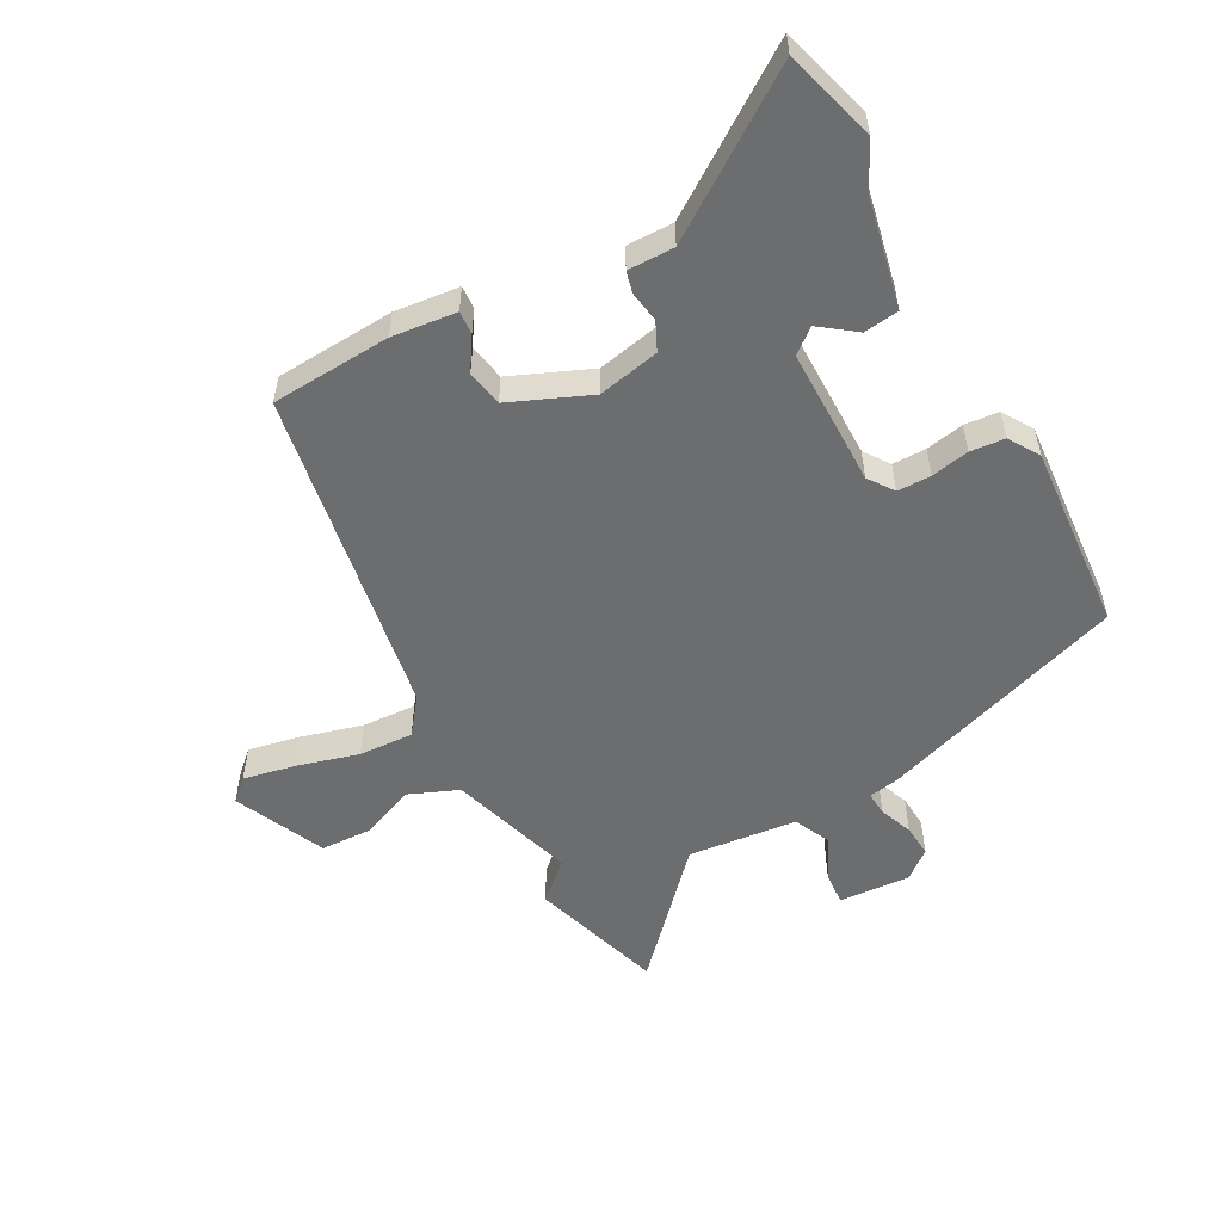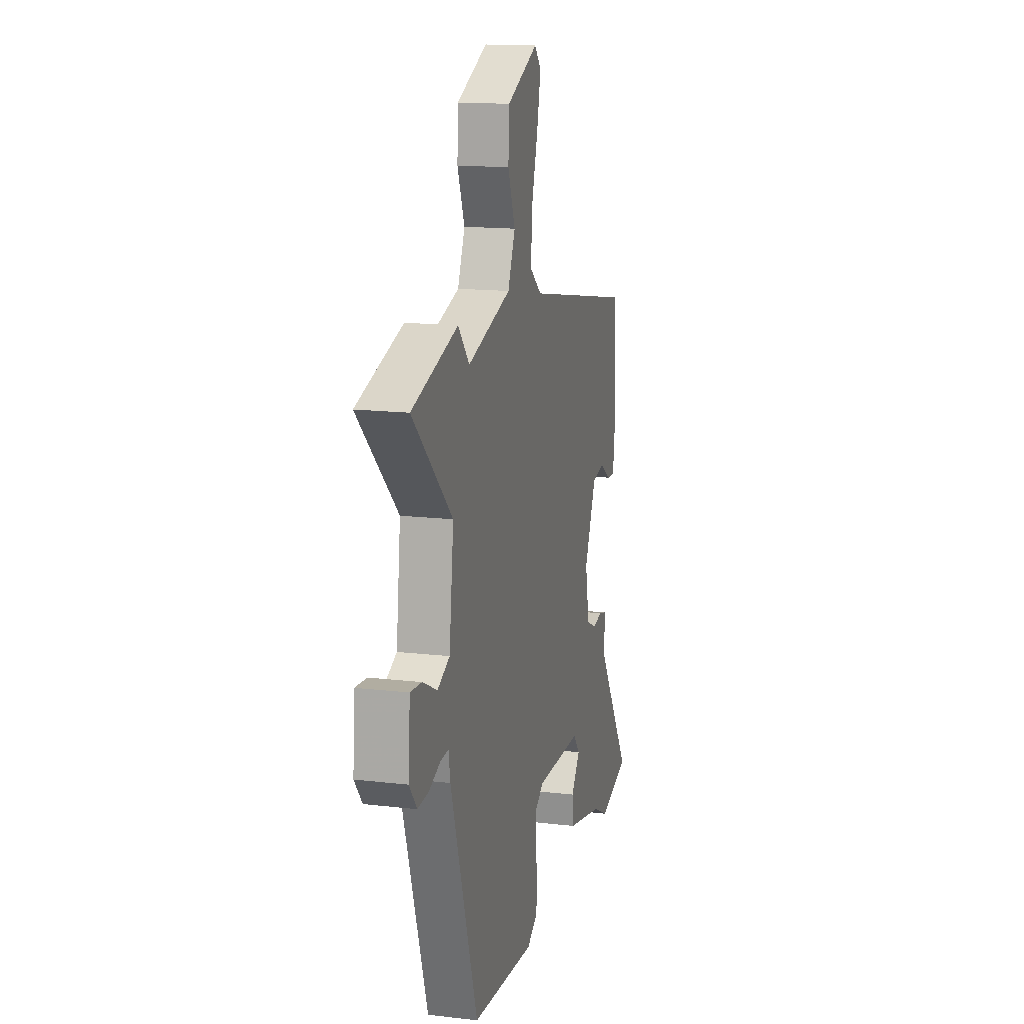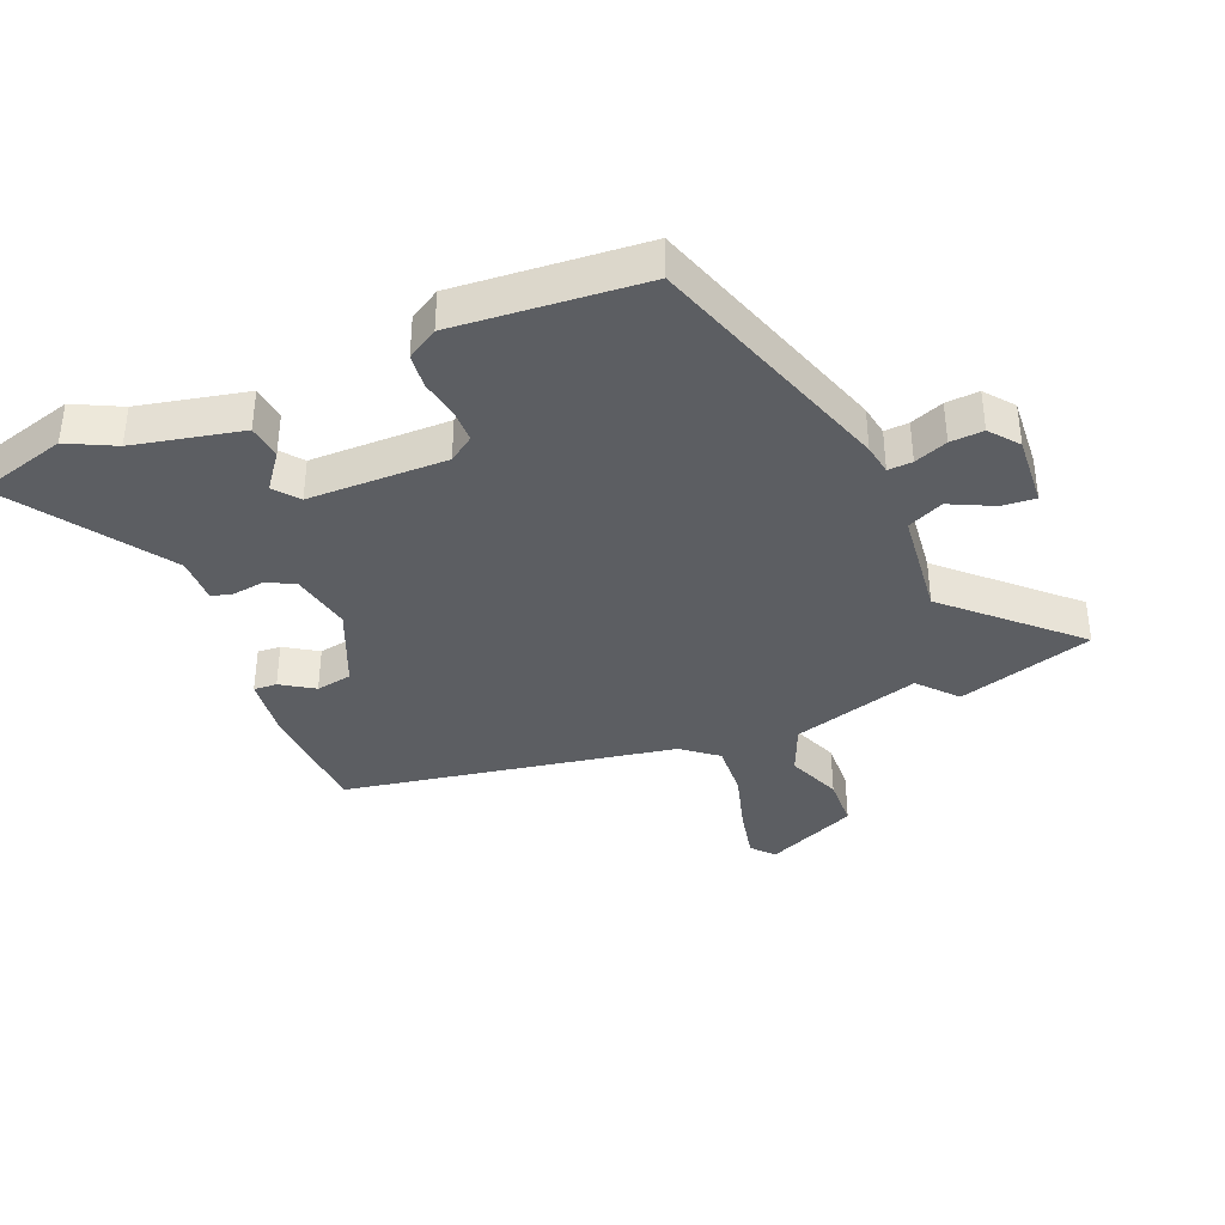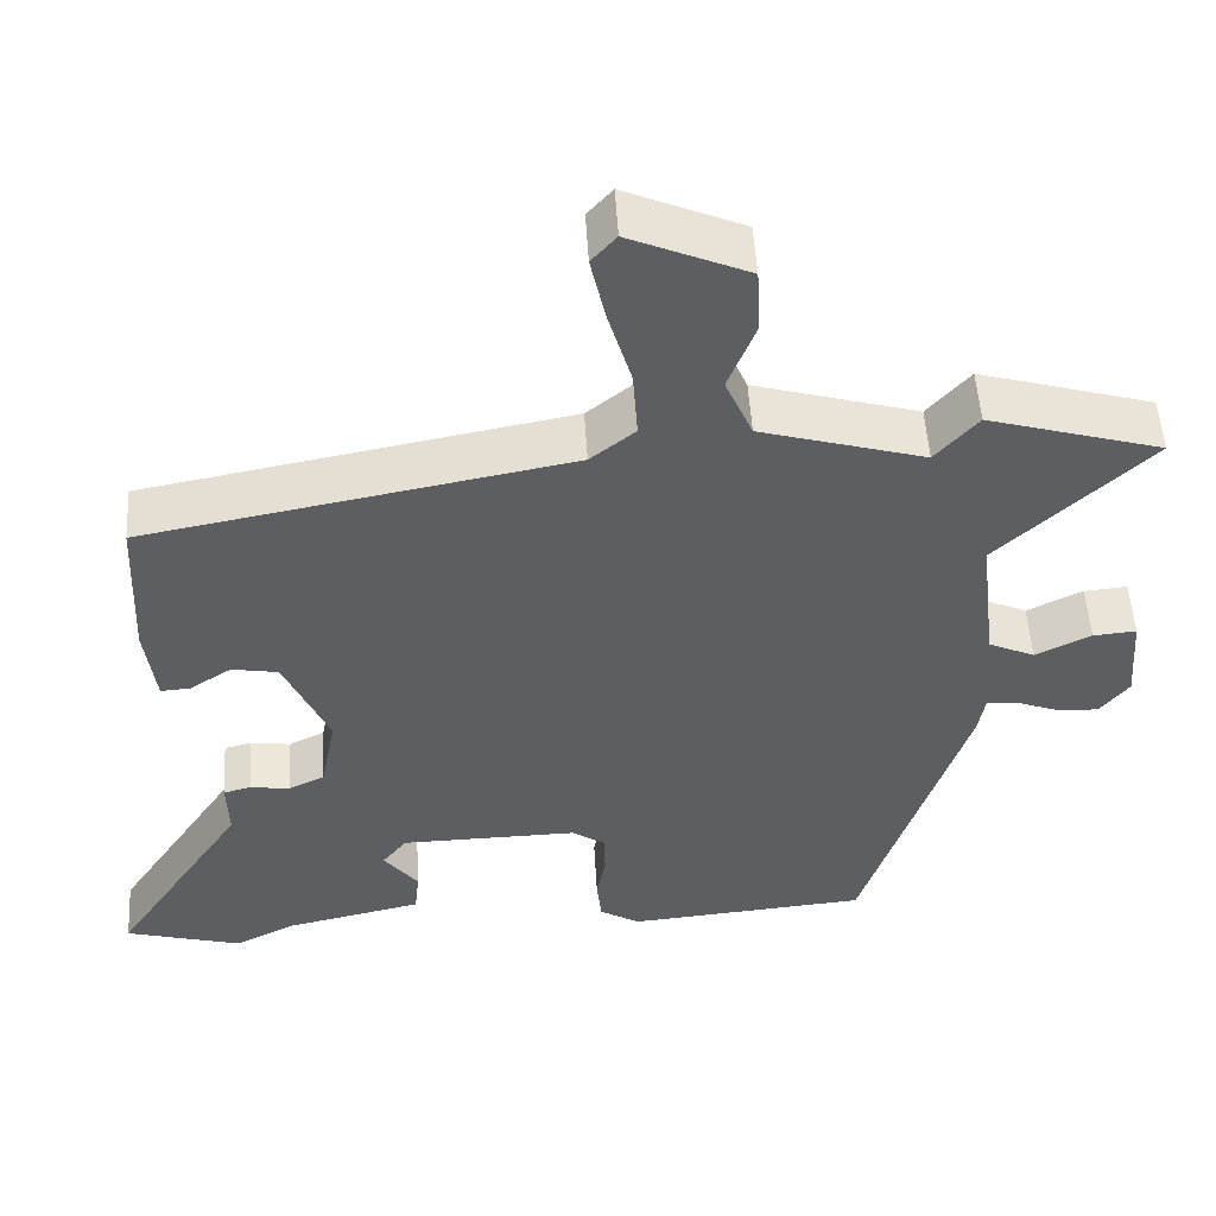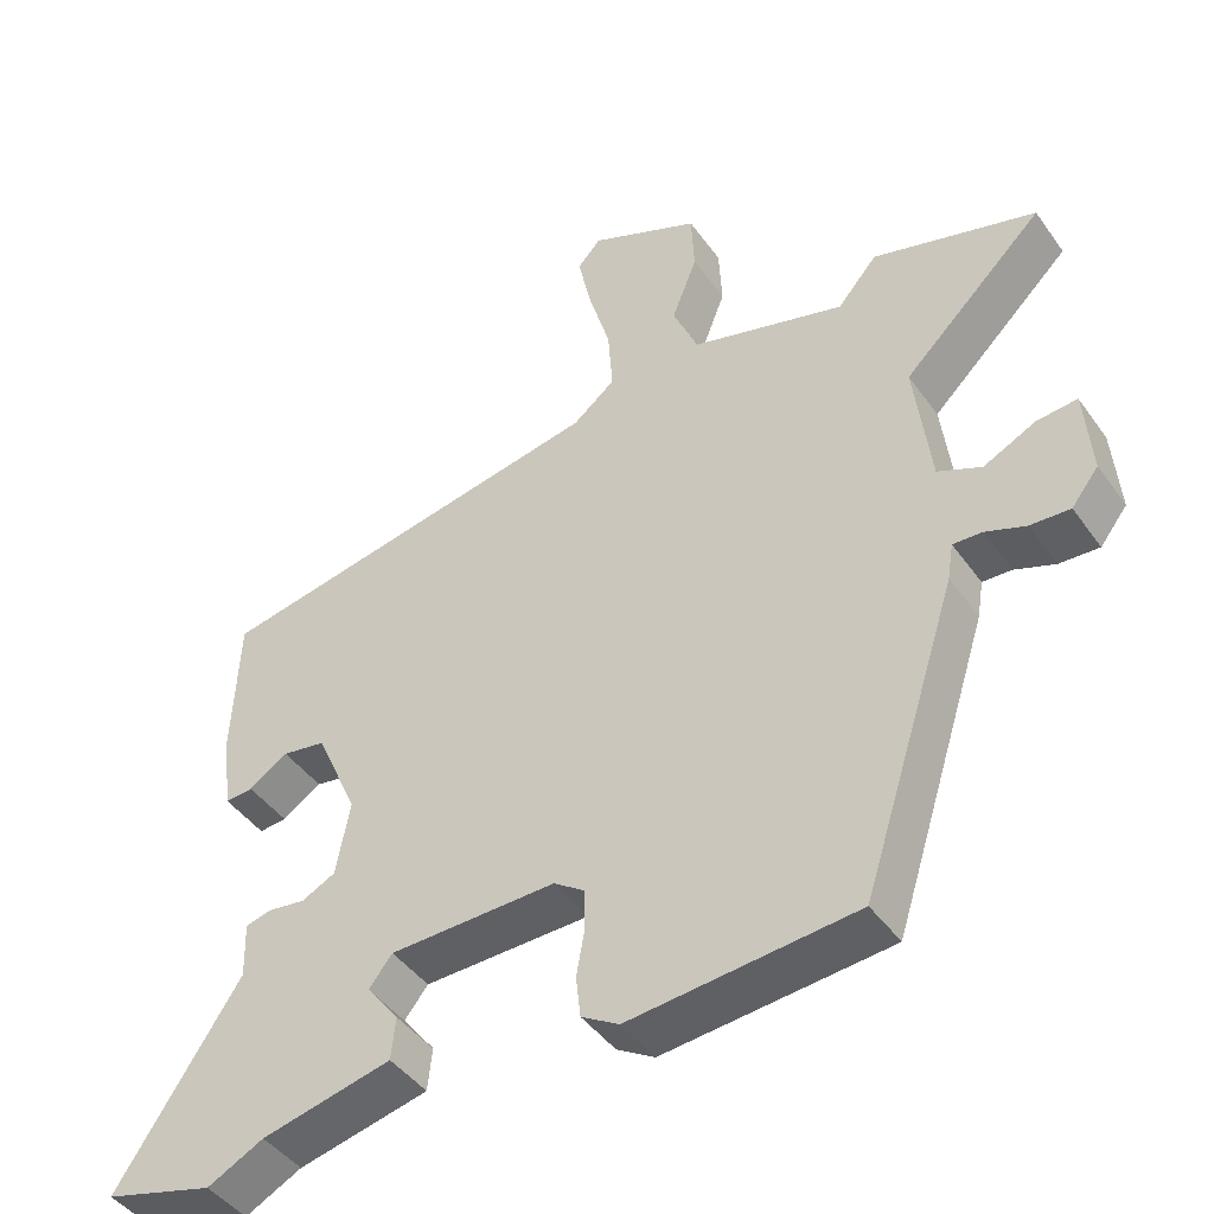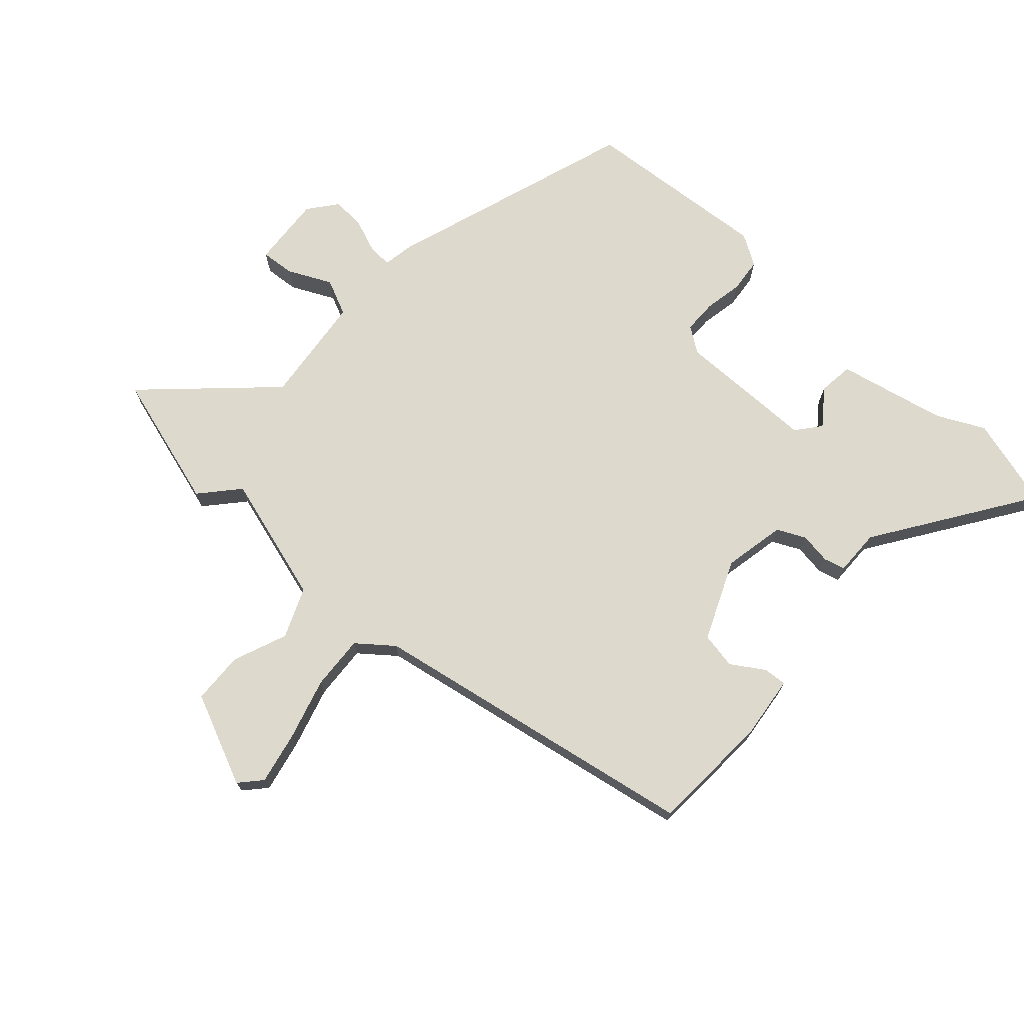
<metadata>
{"format":"obj","ext":"obj","renderer":"f3d","projection":"perspective","resolution":1024,"background":"white","views":[{"elev":-53.9,"azim":119.4,"up":"+Y"},{"elev":15.3,"azim":-76.0,"up":"+Z"},{"elev":-37.5,"azim":-157.0,"up":"+Y"},{"elev":51.9,"azim":176.6,"up":"+Z"},{"elev":-44.3,"azim":-146.9,"up":"+Z"},{"elev":72.0,"azim":42.6,"up":"+Y"}]}
</metadata>
<code>
v 0.523 0.07 0.377
v 0.532 0.07 0.185
v 0.519 0.07 0.082
v 0.482 0.07 0.085
v 0.43 0.07 0.119
v 0.372 0.07 0.109
v 0.316 0.07 -0.018
v 0.335 0.07 -0.117
v 0.38 0.07 -0.139
v 0.43 0.07 -0.132
v 0.464 0.07 -0.141
v 0.462 0.07 -0.215
v 0.627 0.07 -0.465
v 0.481 0.07 -0.505
v 0.406 0.07 -0.467
v 0.233 0.07 -0.428
v 0.227 0.07 -0.372
v 0.27 0.07 -0.316
v 0.239 0.07 -0.277
v 0.017 0.07 -0.273
v -0.024 0.07 -0.301
v -0.025 0.07 -0.355
v -0.014 0.07 -0.416
v -0.02 0.07 -0.471
v -0.07 0.07 -0.501
v -0.371 0.07 -0.474
v -0.5 0.07 -0.075
v -0.508 0.07 -0.026
v -0.547 0.07 -0.028
v -0.6 0.07 -0.048
v -0.653 0.07 -0.051
v -0.689 0.07 -0.005
v -0.68 0.07 0.11
v -0.626 0.07 0.105
v -0.557 0.07 0.071
v -0.499 0.07 0.097
v -0.478 0.07 0.272
v -0.666 0.07 0.452
v -0.449 0.07 0.515
v -0.396 0.07 0.454
v -0.191 0.07 0.513
v -0.157 0.07 0.592
v -0.191 0.07 0.679
v -0.187 0.07 0.762
v -0.04 0.07 0.826
v -0.009 0.07 0.791
v -0.027 0.07 0.708
v -0.056 0.07 0.609
v -0.062 0.07 0.522
v -0.006 0.07 0.477
v 0.523 0 0.377
v 0.532 0 0.185
v 0.519 0 0.082
v 0.482 0 0.085
v 0.43 0 0.119
v 0.372 0 0.109
v 0.316 0 -0.018
v 0.335 0 -0.117
v 0.38 0 -0.139
v 0.43 0 -0.132
v 0.464 0 -0.141
v 0.462 0 -0.215
v 0.627 0 -0.465
v 0.481 0 -0.505
v 0.406 0 -0.467
v 0.233 0 -0.428
v 0.227 0 -0.372
v 0.27 0 -0.316
v 0.239 0 -0.277
v 0.017 0 -0.273
v -0.024 0 -0.301
v -0.025 0 -0.355
v -0.014 0 -0.416
v -0.02 0 -0.471
v -0.07 0 -0.501
v -0.371 0 -0.474
v -0.5 0 -0.075
v -0.508 0 -0.026
v -0.547 0 -0.028
v -0.6 0 -0.048
v -0.653 0 -0.051
v -0.689 0 -0.005
v -0.68 0 0.11
v -0.626 0 0.105
v -0.557 0 0.071
v -0.499 0 0.097
v -0.478 0 0.272
v -0.666 0 0.452
v -0.449 0 0.515
v -0.396 0 0.454
v -0.191 0 0.513
v -0.157 0 0.592
v -0.191 0 0.679
v -0.187 0 0.762
v -0.04 0 0.826
v -0.009 0 0.791
v -0.027 0 0.708
v -0.056 0 0.609
v -0.062 0 0.522
v -0.006 0 0.477
f 45 46 47 48
f 43 44 45 48
f 42 43 48 49
f 41 42 49 50
f 37 38 39 40
f 36 37 40 41
f 32 33 34 35
f 32 35 36
f 29 30 31 32
f 28 29 32 36
f 22 23 24 25
f 21 22 25 26
f 20 21 26 27
f 15 16 17 18
f 15 18 19
f 12 13 14 15
f 12 15 19
f 9 10 11 12
f 8 9 12 19
f 7 8 19 20
f 2 3 4 5
f 50 1 2 5
f 50 5 6
f 28 36 41 50
f 20 27 28 50
f 6 7 20 50
f 98 97 96 95
f 98 95 94 93
f 99 98 93 92
f 100 99 92 91
f 90 89 88 87
f 91 90 87 86
f 85 84 83 82
f 86 85 82
f 82 81 80 79
f 86 82 79 78
f 75 74 73 72
f 76 75 72 71
f 77 76 71 70
f 68 67 66 65
f 69 68 65
f 65 64 63 62
f 69 65 62
f 62 61 60 59
f 69 62 59 58
f 70 69 58 57
f 55 54 53 52
f 55 52 51 100
f 56 55 100
f 100 91 86 78
f 100 78 77 70
f 100 70 57 56
f 1 51 52 2
f 2 52 53 3
f 3 53 54 4
f 4 54 55 5
f 5 55 56 6
f 6 56 57 7
f 7 57 58 8
f 8 58 59 9
f 9 59 60 10
f 10 60 61 11
f 11 61 62 12
f 12 62 63 13
f 13 63 64 14
f 14 64 65 15
f 15 65 66 16
f 16 66 67 17
f 17 67 68 18
f 18 68 69 19
f 19 69 70 20
f 20 70 71 21
f 21 71 72 22
f 22 72 73 23
f 23 73 74 24
f 24 74 75 25
f 25 75 76 26
f 26 76 77 27
f 27 77 78 28
f 28 78 79 29
f 29 79 80 30
f 30 80 81 31
f 31 81 82 32
f 32 82 83 33
f 33 83 84 34
f 34 84 85 35
f 35 85 86 36
f 36 86 87 37
f 37 87 88 38
f 38 88 89 39
f 39 89 90 40
f 40 90 91 41
f 41 91 92 42
f 42 92 93 43
f 43 93 94 44
f 44 94 95 45
f 45 95 96 46
f 46 96 97 47
f 47 97 98 48
f 48 98 99 49
f 49 99 100 50
f 50 100 51 1

</code>
